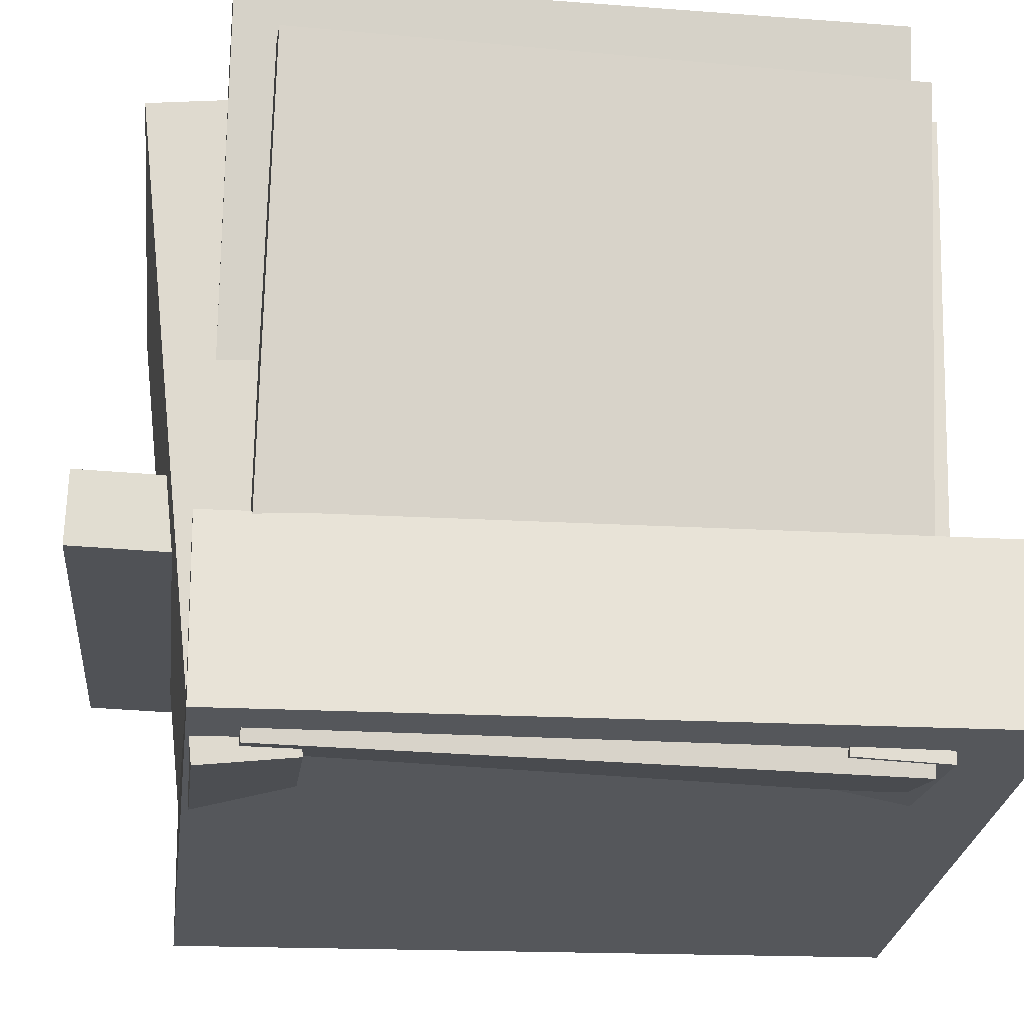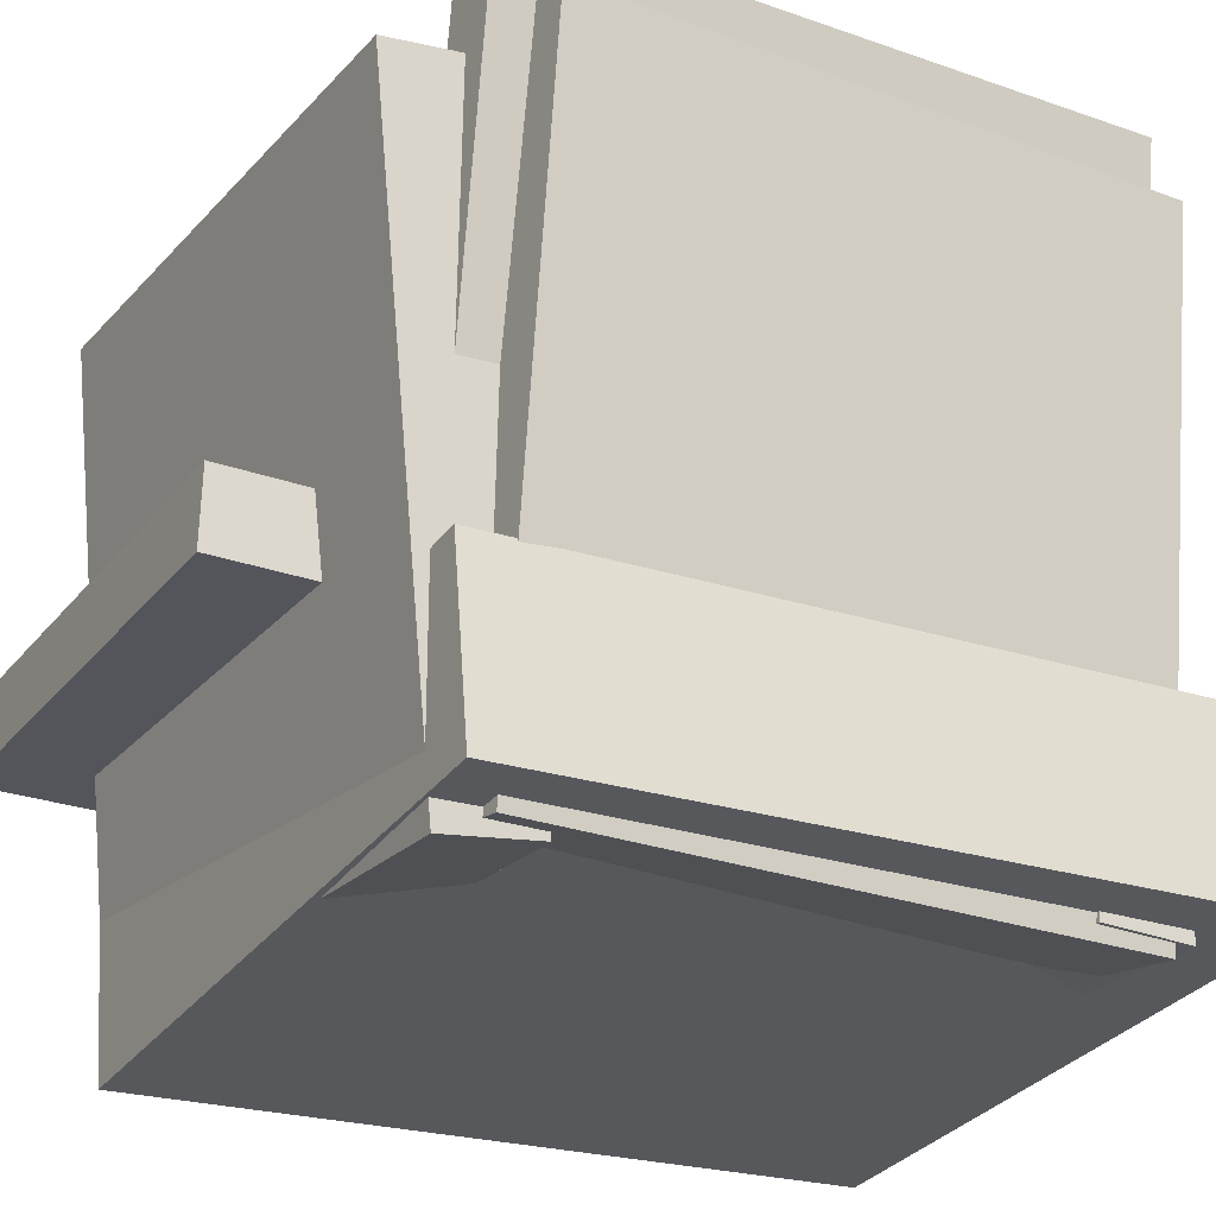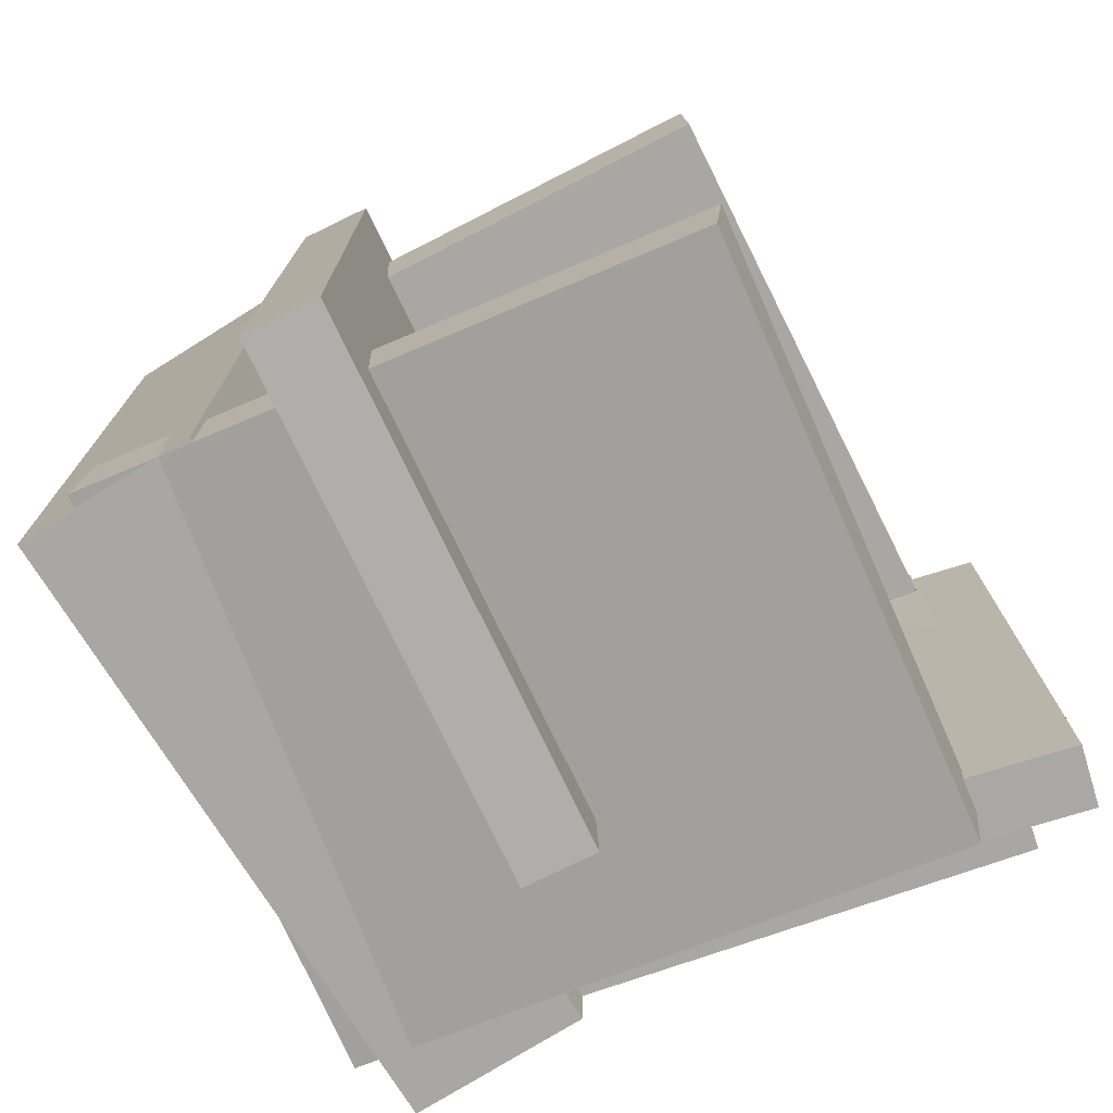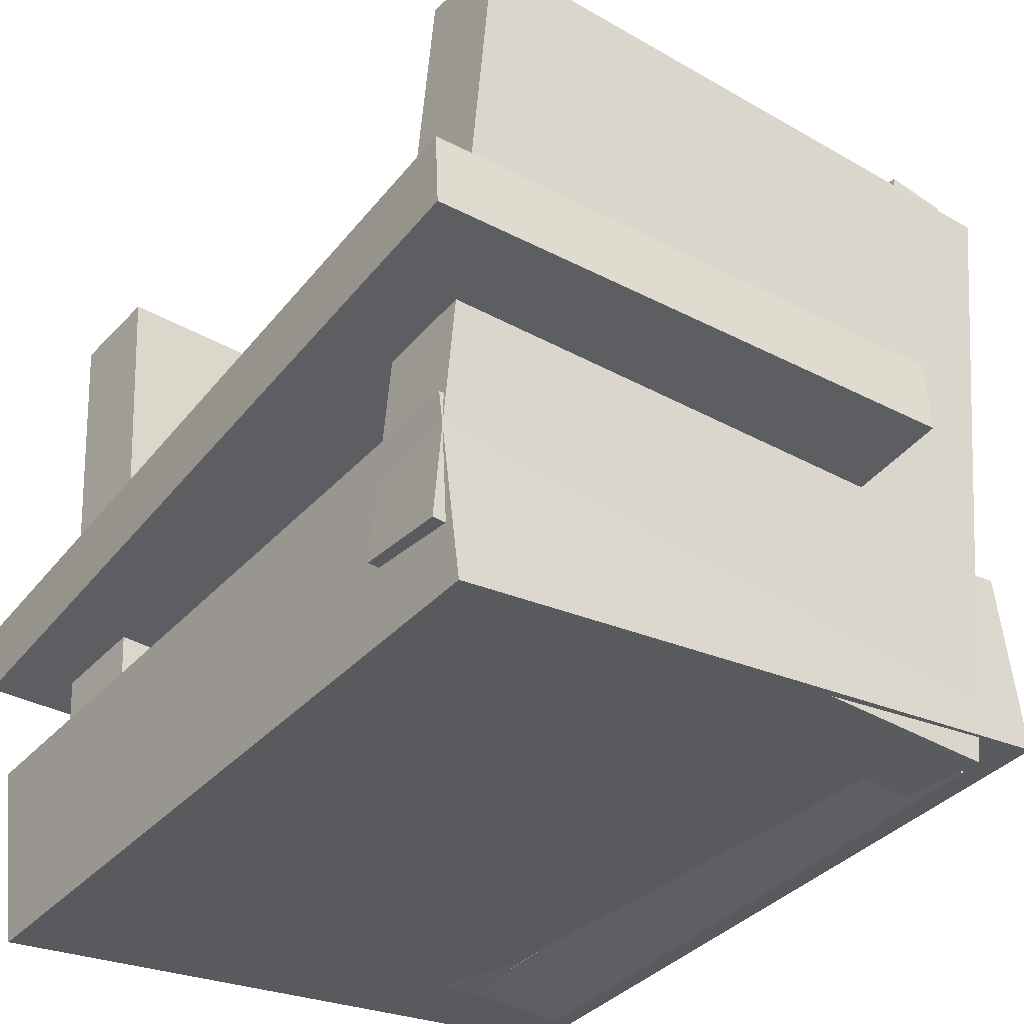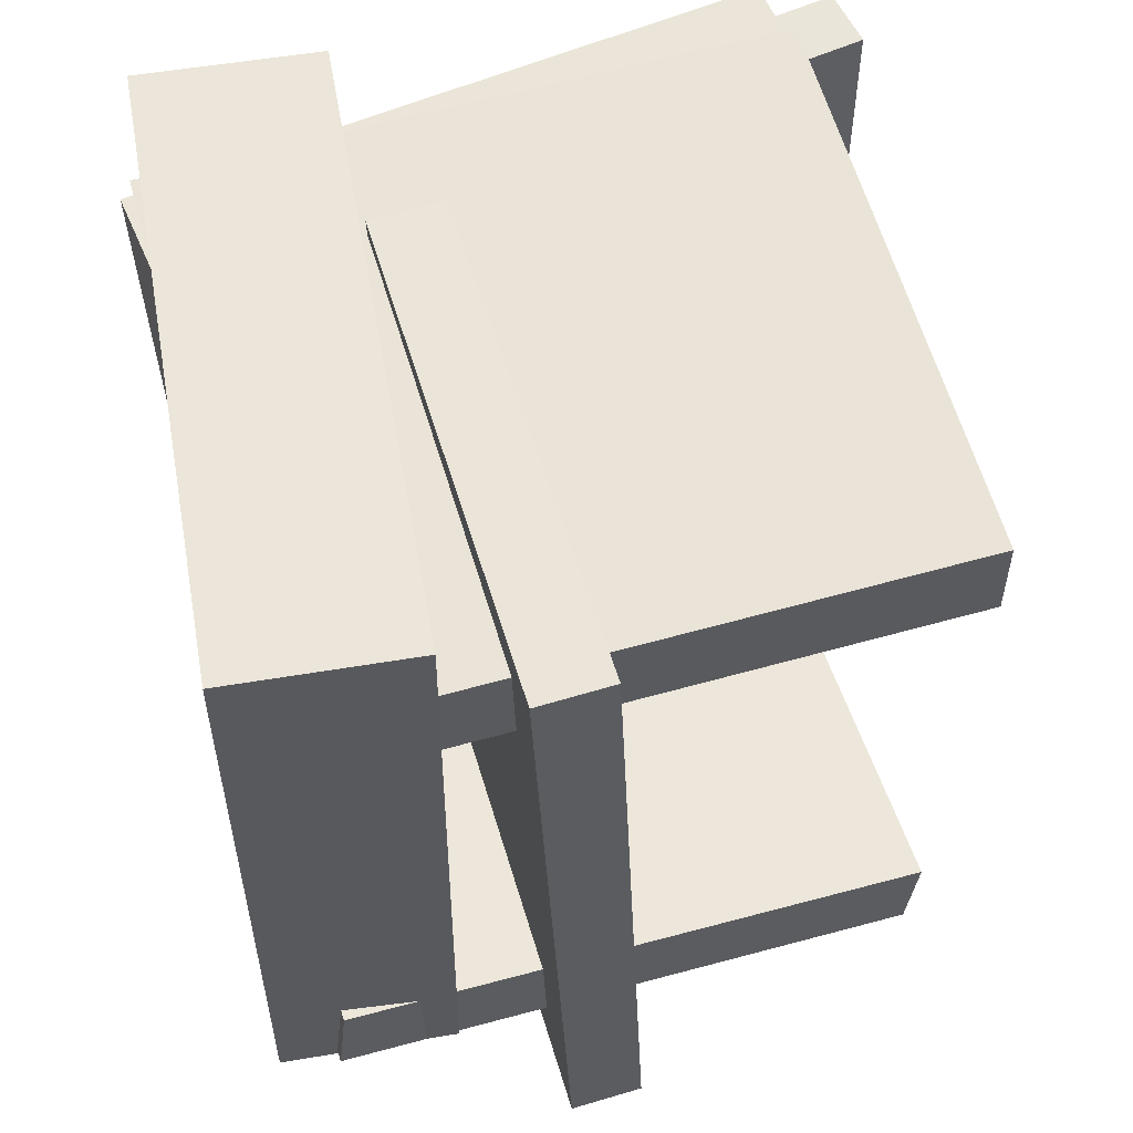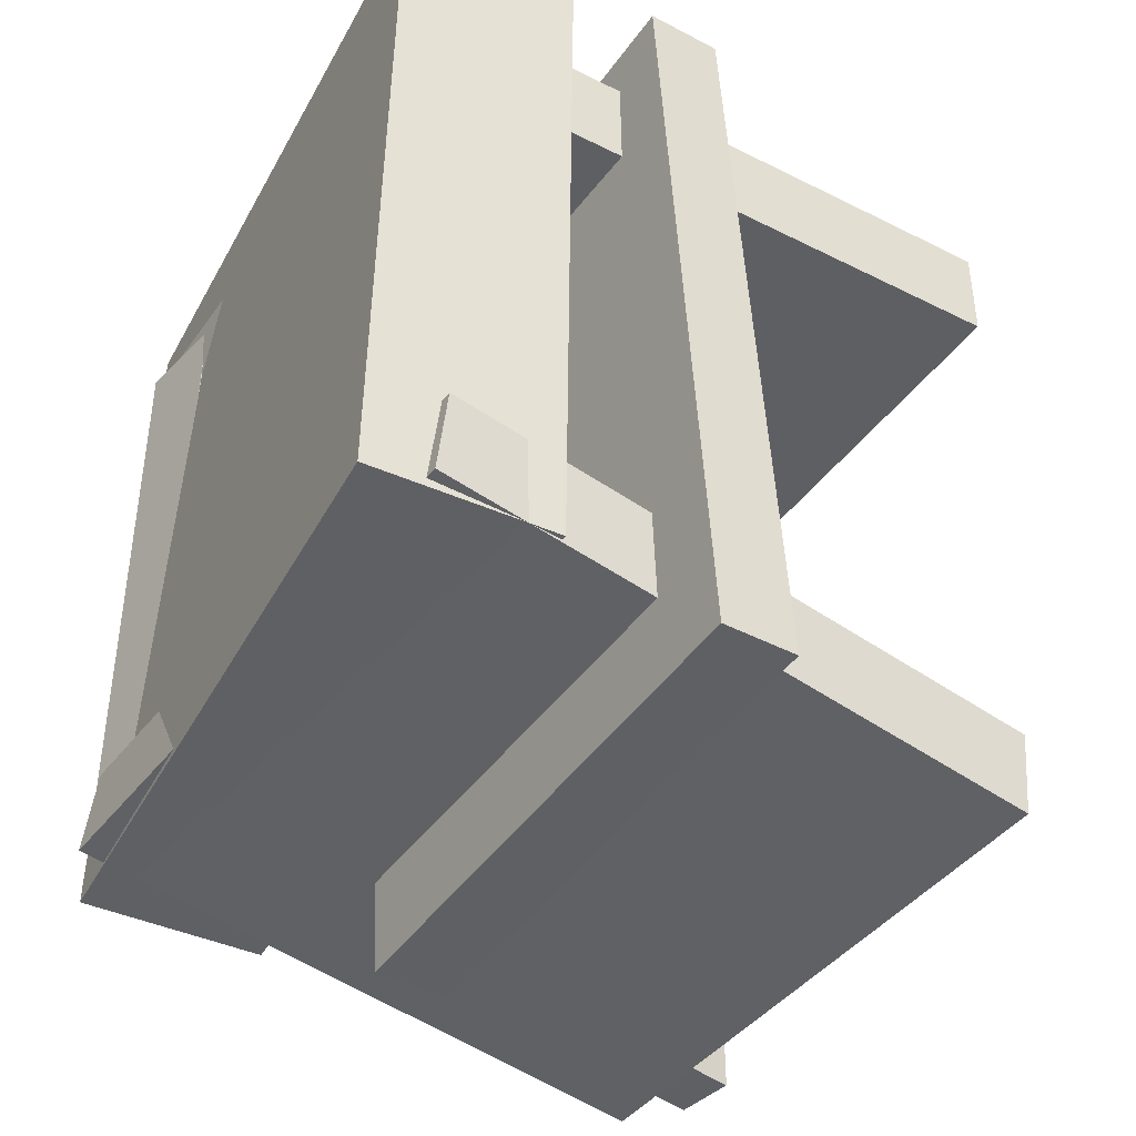
<metadata>
{"format":"obj","ext":"obj","renderer":"f3d","projection":"perspective","resolution":1024,"background":"white","views":[{"elev":-19.3,"azim":-97.0,"up":"+Y"},{"elev":-23.1,"azim":-119.8,"up":"+Y"},{"elev":-75.3,"azim":114.6,"up":"+Z"},{"elev":-37.4,"azim":144.0,"up":"+Y"},{"elev":57.0,"azim":72.5,"up":"+Z"},{"elev":-43.7,"azim":55.8,"up":"+Z"}]}
</metadata>
<code>
v -0.117 0.014 -0.3623
v 0.3147 0.006001 -0.3517
v -0.118 -0.04694 -0.3646
v 0.3136 -0.05494 -0.354
v -0.1335 -0.01021 0.2919
v 0.2981 -0.01821 0.3026
v -0.1346 -0.07115 0.2896
v 0.2971 -0.07915 0.3003
f 1.0 7.0 5.0
f 1.0 3.0 7.0
f 1.0 4.0 3.0
f 1.0 2.0 4.0
f 3.0 8.0 7.0
f 3.0 4.0 8.0
f 5.0 7.0 8.0
f 5.0 8.0 6.0
f 1.0 5.0 6.0
f 1.0 6.0 2.0
f 2.0 6.0 8.0
f 2.0 8.0 4.0
v -0.2334 -0.2397 -0.2638
v -0.2409 0.2581 -0.3167
v 0.2523 -0.2324 -0.265
v 0.2447 0.2654 -0.3179
v -0.2333 -0.2316 -0.1876
v -0.2409 0.2662 -0.2406
v 0.2524 -0.2243 -0.1889
v 0.2448 0.2735 -0.2418
f 9.0 15.0 13.0
f 9.0 11.0 15.0
f 9.0 12.0 11.0
f 9.0 10.0 12.0
f 11.0 16.0 15.0
f 11.0 12.0 16.0
f 13.0 15.0 16.0
f 13.0 16.0 14.0
f 9.0 13.0 14.0
f 9.0 14.0 10.0
f 10.0 14.0 16.0
f 10.0 16.0 12.0
v -0.2215 0.3507 0.2577
v -0.2257 0.3544 -0.2555
v -0.2722 0.3439 0.2581
v -0.2764 0.3476 -0.2552
v -0.155 -0.1484 0.2536
v -0.1592 -0.1448 -0.2596
v -0.2057 -0.1552 0.254
v -0.2099 -0.1515 -0.2593
f 17.0 23.0 21.0
f 17.0 19.0 23.0
f 17.0 20.0 19.0
f 17.0 18.0 20.0
f 19.0 24.0 23.0
f 19.0 20.0 24.0
f 21.0 23.0 24.0
f 21.0 24.0 22.0
f 17.0 21.0 22.0
f 17.0 22.0 18.0
f 18.0 22.0 24.0
f 18.0 24.0 20.0
v -0.1583 -0.2265 0.2554
v -0.2111 0.2956 0.2651
v -0.2363 -0.2344 0.2574
v -0.2892 0.2877 0.2671
v -0.1713 -0.2187 -0.2333
v -0.2241 0.3034 -0.2236
v -0.2494 -0.2266 -0.2313
v -0.3022 0.2955 -0.2216
f 25.0 31.0 29.0
f 25.0 27.0 31.0
f 25.0 28.0 27.0
f 25.0 26.0 28.0
f 27.0 32.0 31.0
f 27.0 28.0 32.0
f 29.0 31.0 32.0
f 29.0 32.0 30.0
f 25.0 29.0 30.0
f 25.0 30.0 26.0
f 26.0 30.0 32.0
f 26.0 32.0 28.0
v 0.2546 -0.1332 -0.2729
v 0.2593 -0.1294 0.3326
v 0.2356 -0.2797 -0.2719
v 0.2402 -0.276 0.3336
v -0.2655 -0.06567 -0.2694
v -0.2609 -0.06192 0.3361
v -0.2845 -0.2123 -0.2683
v -0.2799 -0.2085 0.3372
f 33.0 39.0 37.0
f 33.0 35.0 39.0
f 33.0 36.0 35.0
f 33.0 34.0 36.0
f 35.0 40.0 39.0
f 35.0 36.0 40.0
f 37.0 39.0 40.0
f 37.0 40.0 38.0
f 33.0 37.0 38.0
f 33.0 38.0 34.0
f 34.0 38.0 40.0
f 34.0 40.0 36.0
v -0.2198 0.2919 0.2903
v -0.2228 0.2948 0.2125
v -0.2396 -0.2246 0.2718
v -0.2426 -0.2217 0.1939
v 0.2608 0.2741 0.2708
v 0.2577 0.2771 0.193
v 0.241 -0.2423 0.2522
v 0.2379 -0.2394 0.1744
f 41.0 47.0 45.0
f 41.0 43.0 47.0
f 41.0 44.0 43.0
f 41.0 42.0 44.0
f 43.0 48.0 47.0
f 43.0 44.0 48.0
f 45.0 47.0 48.0
f 45.0 48.0 46.0
f 41.0 45.0 46.0
f 41.0 46.0 42.0
f 42.0 46.0 48.0
f 42.0 48.0 44.0

</code>
